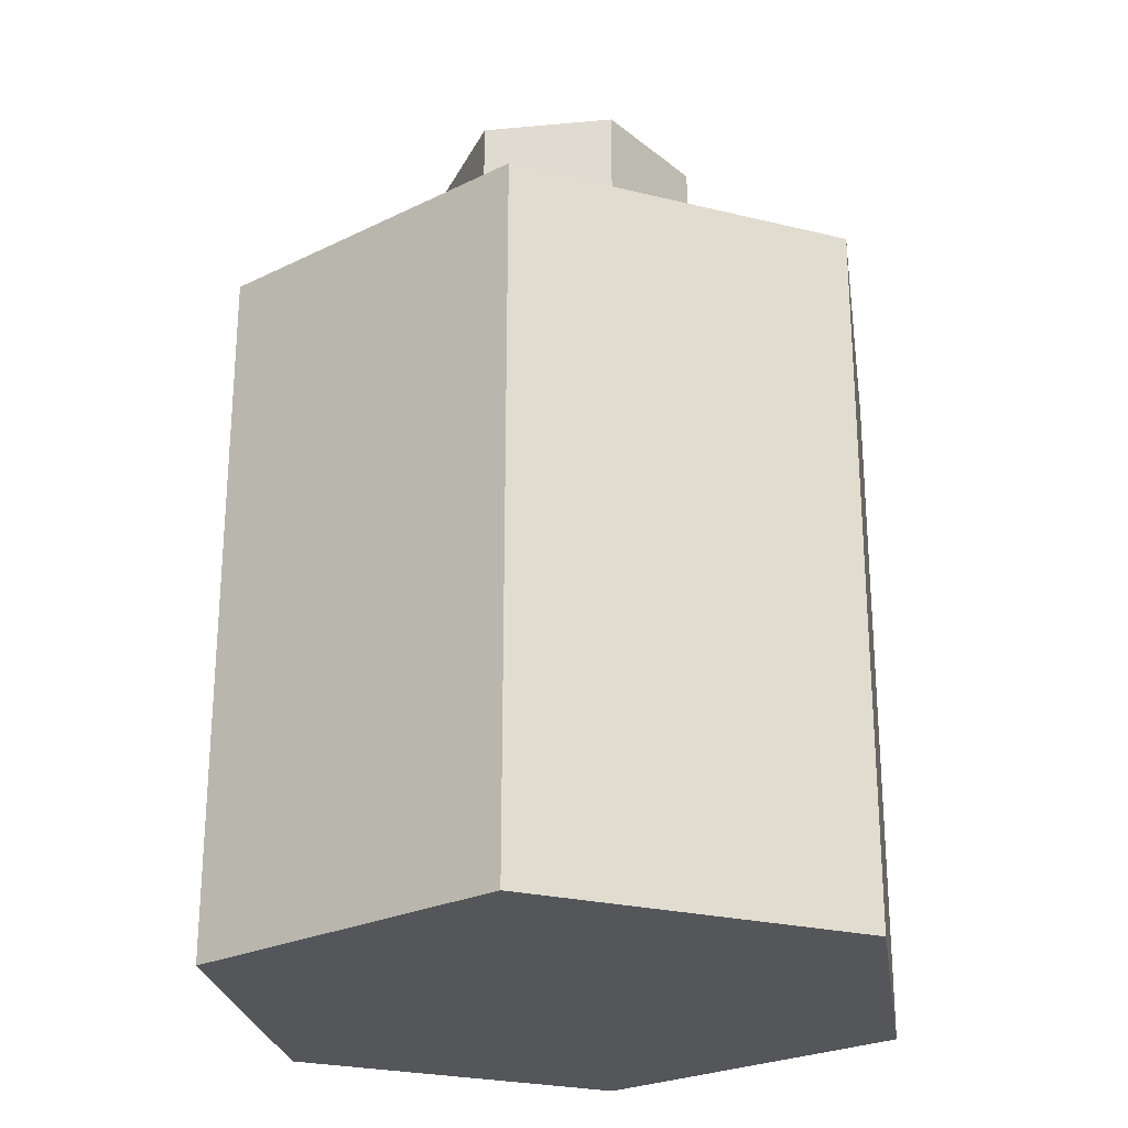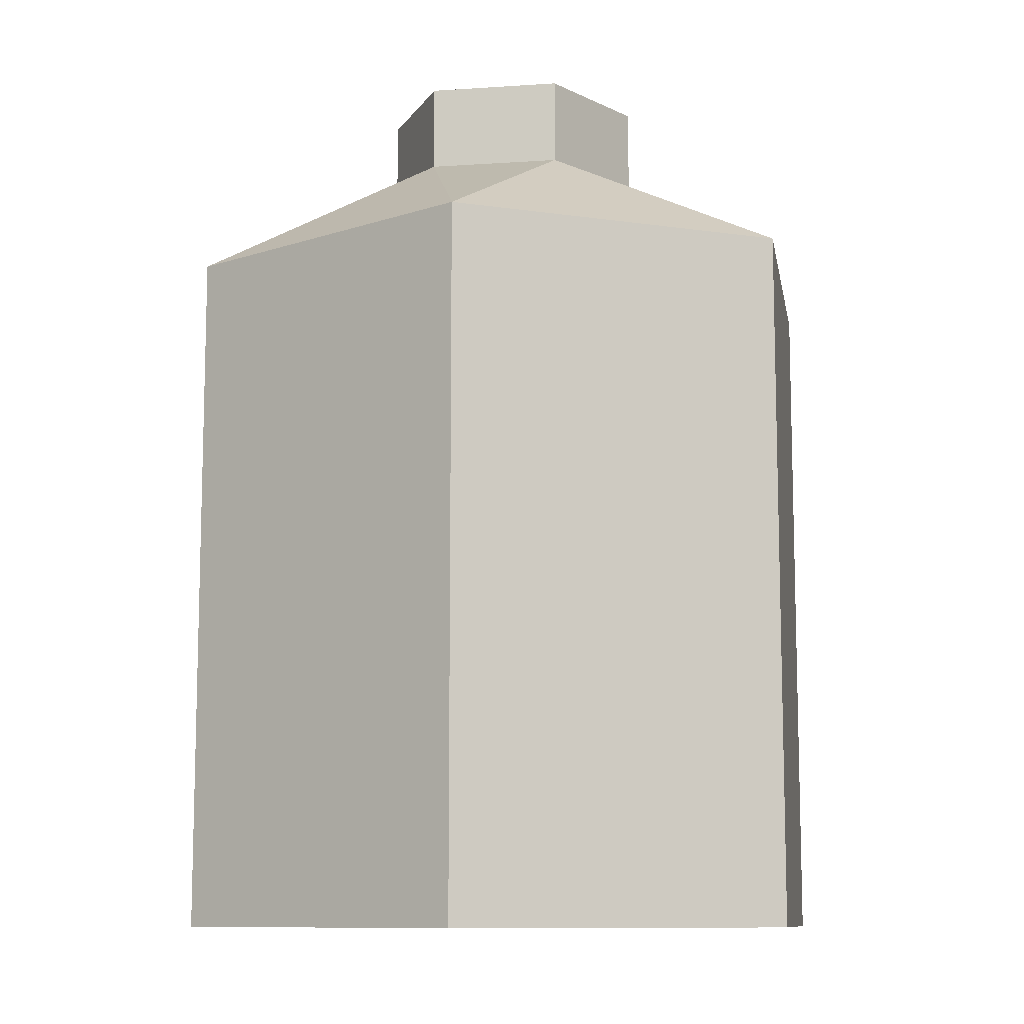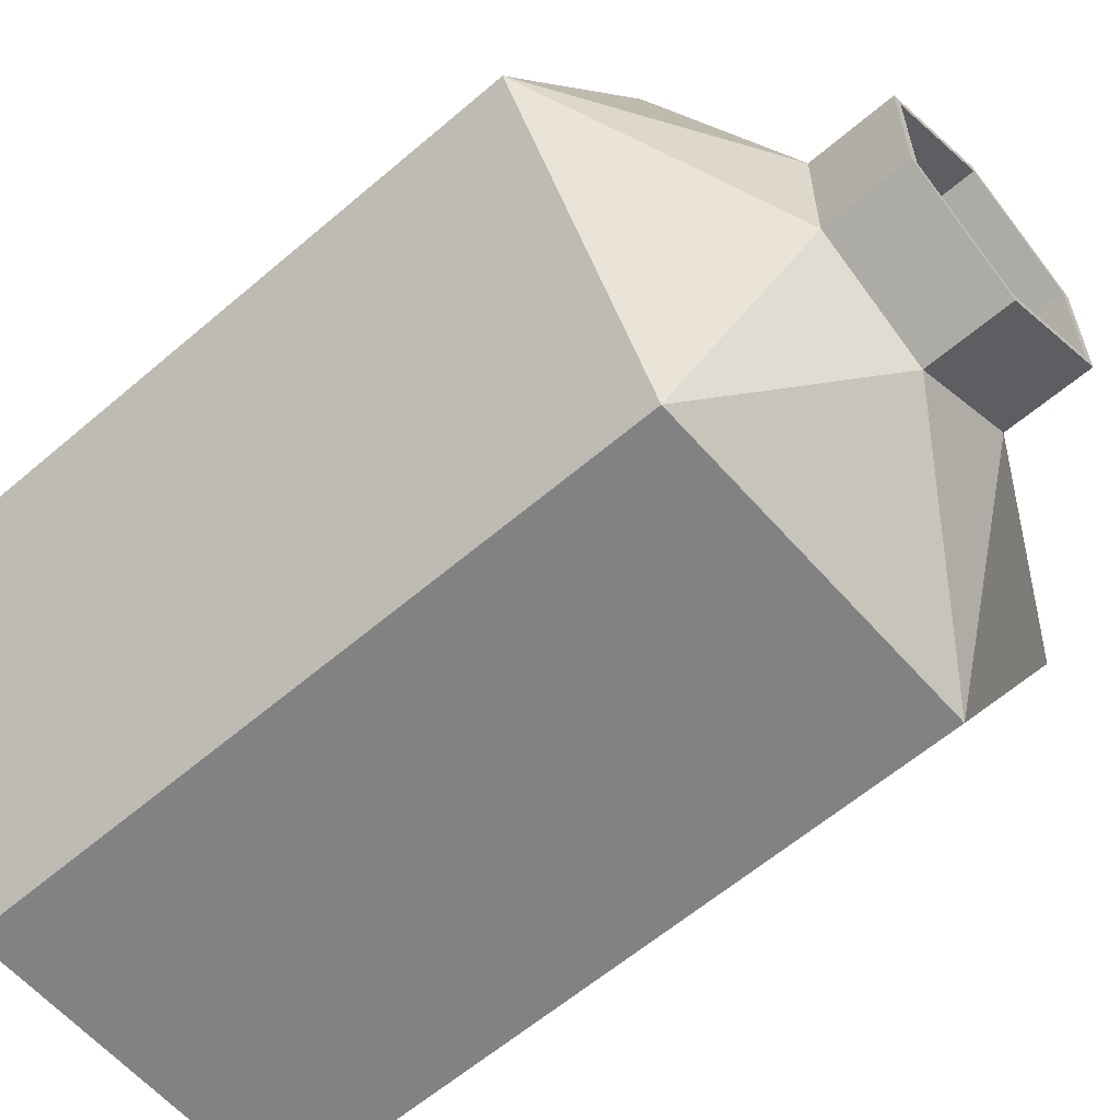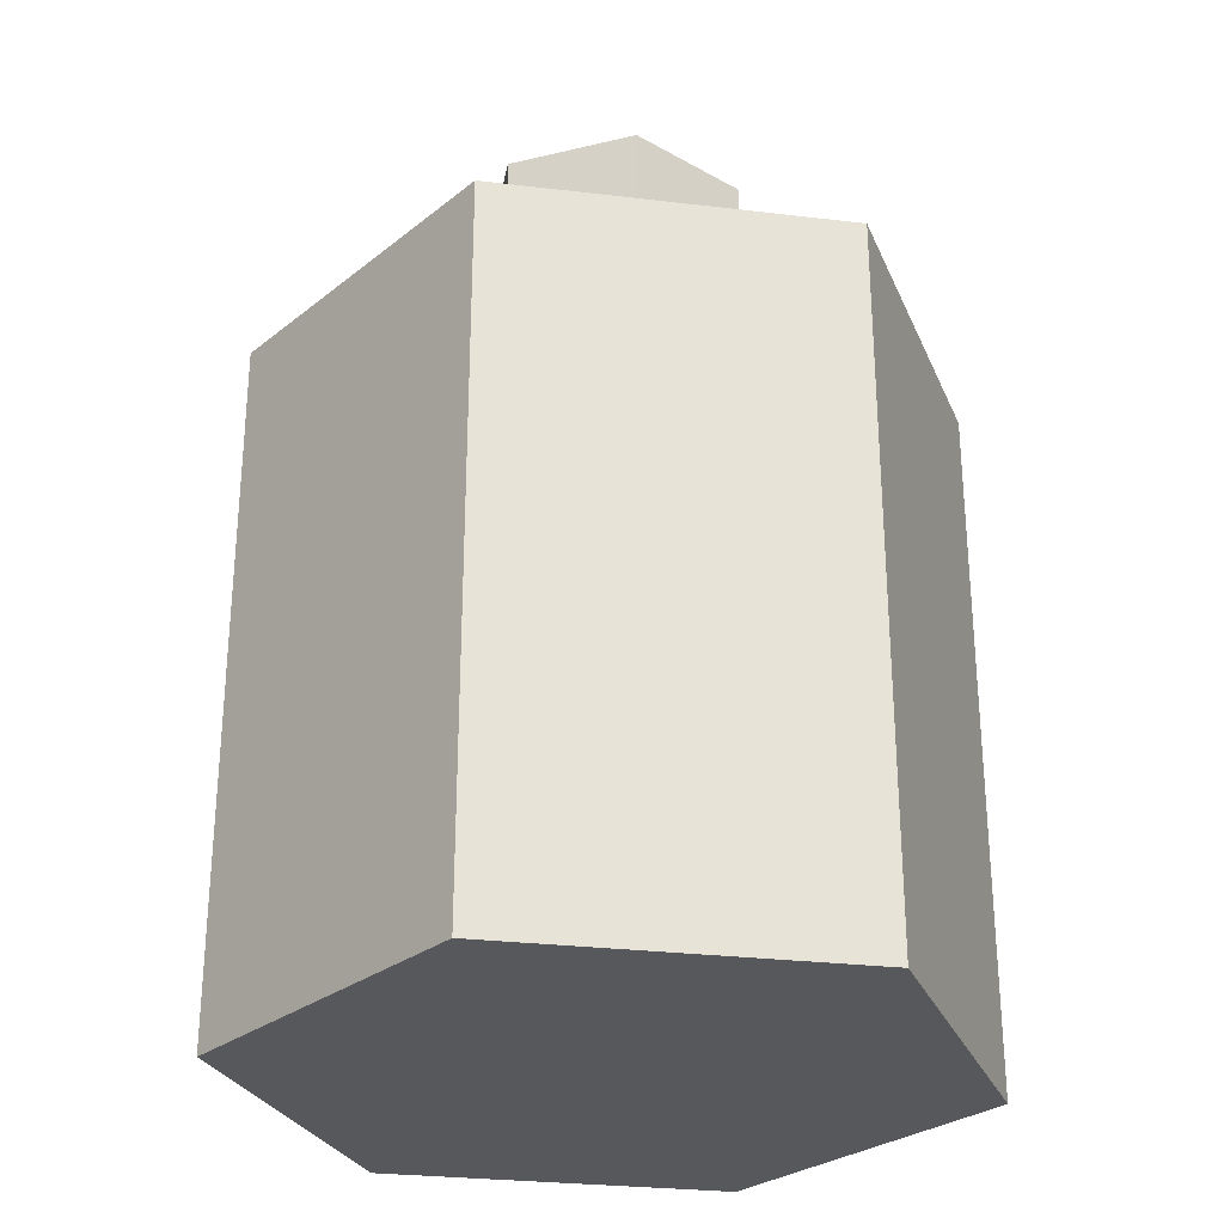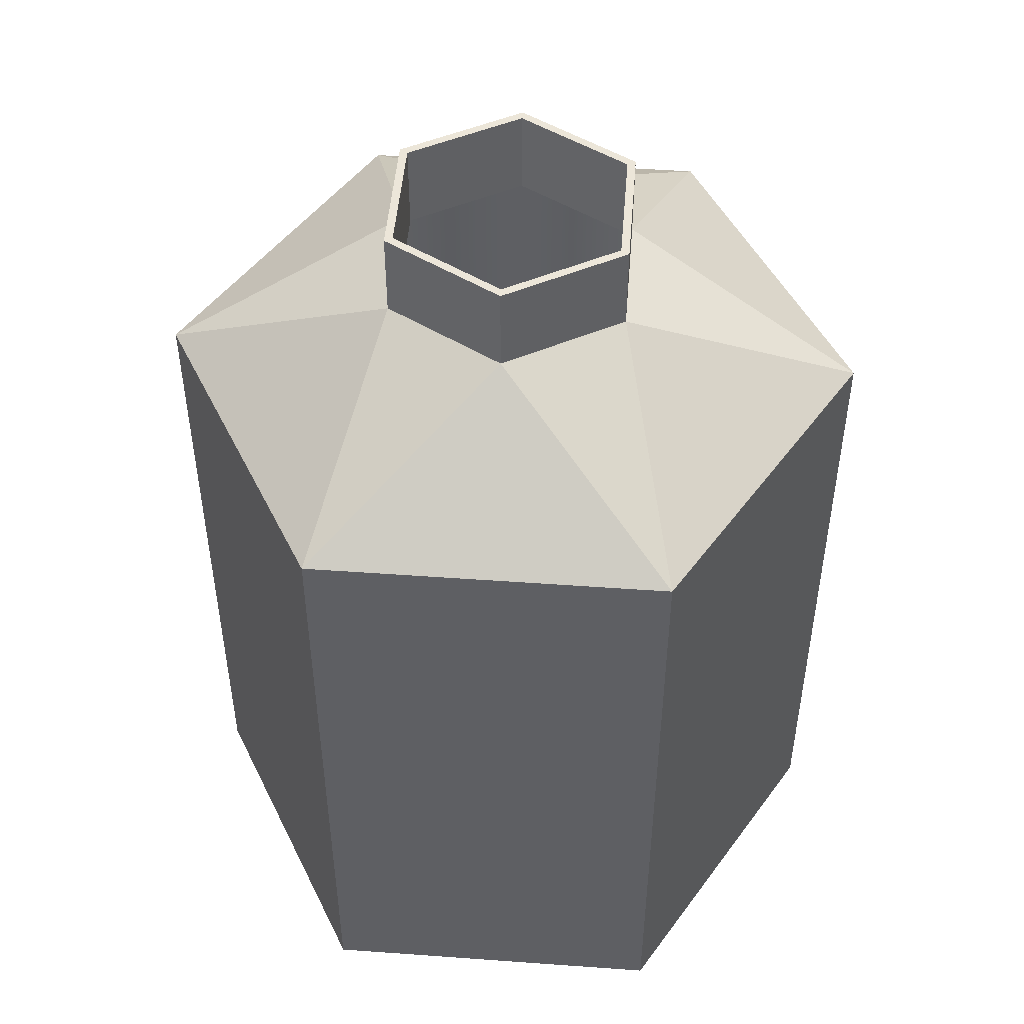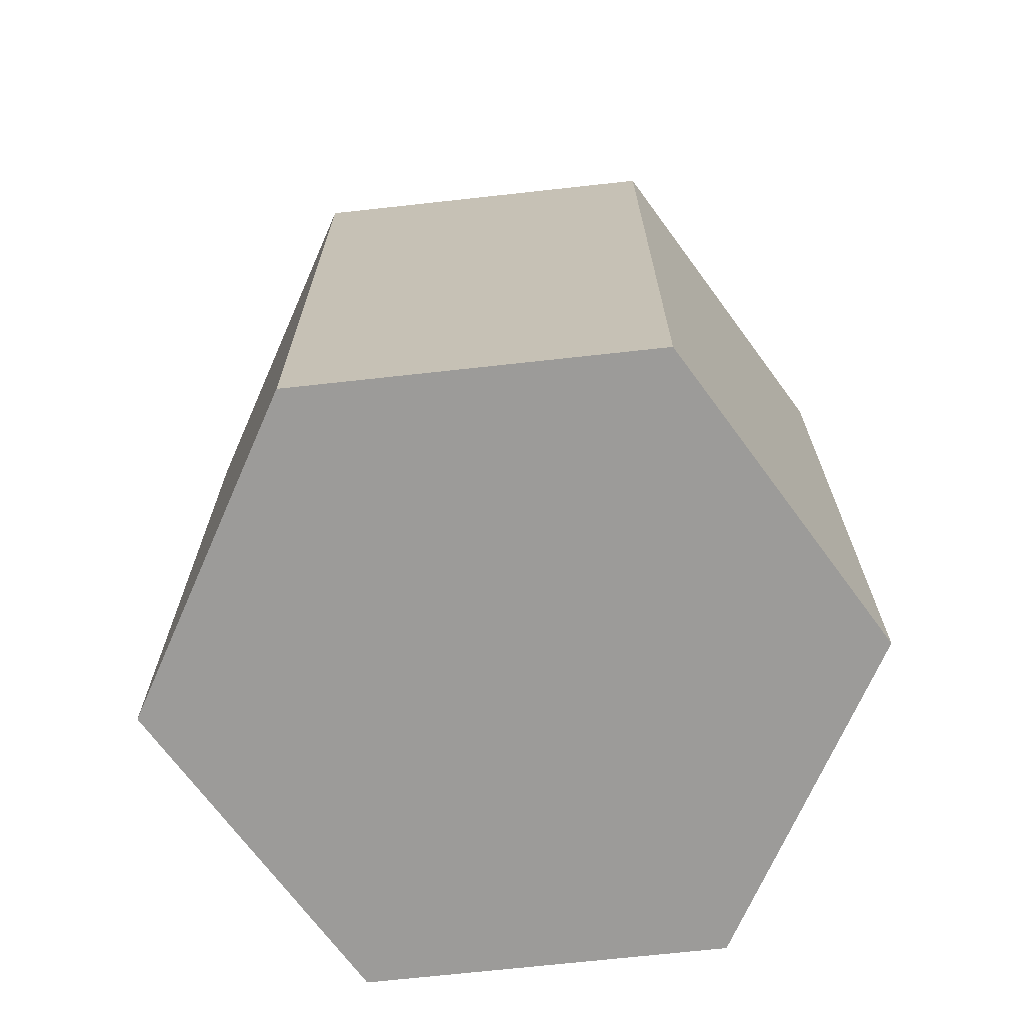
<metadata>
{"format":"obj","ext":"obj","renderer":"f3d","projection":"perspective","resolution":1024,"background":"white","views":[{"elev":-25.2,"azim":-81.6,"up":"+Y"},{"elev":-10.2,"azim":-140.3,"up":"+Y"},{"elev":-60.8,"azim":131.1,"up":"+Z"},{"elev":-28.4,"azim":-130.2,"up":"+Y"},{"elev":48.7,"azim":-55.4,"up":"+Y"},{"elev":-69.8,"azim":66.3,"up":"+Y"}]}
</metadata>
<code>
g Mesh1 Model
v 0.01391 0.1068 -0
v 0.01391 0.09626 0.008032
v 0.01391 0.1068 0.008032
f 1 2 3
v 0.01391 0.09626 -0
f 2 1 4
f 3 2 1
v 6.345e-18 0.1068 0.01606
f 2 5 3
v 6.345e-18 0.09626 0.01606
f 5 2 6
f 6 2 5
v 0.02013 0.082 0.03487
f 7 6 2
v -0.02013 0.082 0.03487
f 7 8 6
v 0.02013 0.0001 0.03487
f 9 8 7
v -0.02013 0.0001 0.03487
f 8 9 10
f 10 9 8
v -0.02013 0.0001 -0.03487
f 11 10 9
v -0.04027 0.0001 -0
f 10 11 12
f 12 11 10
v -0.04027 0.082 -0
f 11 13 12
v -0.02013 0.082 -0.03487
f 13 11 14
f 12 13 11
f 8 12 13
f 12 8 10
f 10 8 12
f 13 12 8
v -0.01391 0.09626 0.008032
f 15 8 13
f 6 8 15
f 6 8 7
f 15 8 6
f 13 8 15
v -0.01391 0.09626 -0.008032
f 15 13 16
f 16 13 15
f 16 13 14
f 14 13 16
f 14 11 13
v 0.02013 0.082 -0.03487
f 11 17 14
v 0.02013 0.0001 -0.03487
f 17 11 18
f 18 11 17
f 11 9 18
f 9 10 11
f 18 9 11
v 0.04027 0.0001 -0
f 18 9 19
f 19 9 18
v 0.04027 0.082 -0
f 9 20 19
f 20 9 7
f 7 9 20
f 7 8 9
f 19 20 9
f 17 19 20
f 19 17 18
f 20 19 17
f 18 17 19
v 0.01391 0.09626 -0.008032
f 20 21 17
f 17 21 20
v -5.64e-18 0.09626 -0.01606
f 17 21 22
f 22 21 17
v 0.021 0.082 -0.03637
f 23 22 21
v -0.021 0.082 -0.03637
f 23 24 22
v 0.021 -0.002 -0.03637
f 25 24 23
v -0.021 -0.002 -0.03637
f 24 25 26
f 26 25 24
v 0.021 -0.002 0.03637
f 27 26 25
v -0.021 -0.002 0.03637
f 28 26 27
v -0.042 -0.002 -0
f 26 28 29
f 29 28 26
v -0.042 0.082 -0
f 28 30 29
v -0.021 0.082 0.03637
f 30 28 31
f 31 28 30
v 0.021 0.082 0.03637
f 28 32 31
f 32 28 27
f 27 28 32
f 27 26 28
f 25 26 27
v 0.042 -0.002 -0
f 27 25 33
f 33 25 27
v 0.042 0.082 -0
f 25 34 33
f 34 25 23
f 33 34 25
f 32 33 34
f 33 32 27
f 27 32 33
f 34 33 32
f 34 2 32
f 32 2 34
f 32 2 6
f 6 2 32
f 2 6 7
f 20 7 2
f 2 7 20
f 4 20 2
f 20 4 21
f 21 4 20
v 0.01391 0.1068 -0.008032
f 4 35 21
f 4 1 35
f 4 1 2
f 35 1 4
f 3 35 1
v 0.01297 0.1068 0.007487
f 3 36 35
f 5 36 3
v 6.345e-18 0.1068 0.01497
f 5 37 36
v -0.01297 0.1068 0.007487
f 5 38 37
v -0.01391 0.1068 0.008032
f 39 38 5
v -0.01297 0.1068 -0.007487
f 38 39 40
f 5 38 39
f 37 38 5
v -0.01297 0.09626 0.007487
f 41 37 38
v 6.345e-18 0.09626 0.01497
f 37 41 42
f 42 41 37
f 38 37 41
f 40 41 38
v -0.01297 0.09626 -0.007487
f 41 40 43
f 38 41 40
f 43 40 41
v -5.64e-18 0.09626 -0.01497
f 40 44 43
v -5.64e-18 0.1068 -0.01497
f 44 40 45
f 43 44 40
f 45 40 44
v -5.64e-18 0.1068 -0.01606
f 40 46 45
v -0.01391 0.1068 -0.008032
f 40 47 46
f 47 40 39
f 39 40 47
f 40 39 38
f 46 47 40
f 16 46 47
f 46 16 22
f 22 16 46
f 22 16 14
f 14 16 22
f 22 24 16
f 22 24 23
f 16 24 22
f 16 24 30
f 30 24 16
f 24 29 30
f 29 24 26
f 30 29 24
f 29 30 28
f 26 24 29
f 16 30 15
f 15 30 16
f 15 30 31
f 31 30 15
f 6 15 31
f 39 6 15
f 6 39 5
f 15 6 39
f 31 15 6
f 32 6 31
f 31 6 32
f 31 32 28
f 5 39 6
f 16 39 15
f 39 16 47
f 15 39 16
f 47 16 39
f 47 46 16
f 23 24 25
f 23 25 34
f 34 23 21
f 21 23 34
f 21 22 23
f 35 22 21
f 22 35 46
f 21 22 35
f 46 35 22
f 45 46 35
f 45 46 40
f 35 46 45
v 0.01297 0.1068 -0.007487
f 45 35 48
f 48 35 45
v 0.01297 0.1068 -0
f 48 35 49
f 49 35 48
f 49 35 36
f 36 35 49
f 35 36 3
f 3 36 5
f 36 37 5
f 42 36 37
v 0.01297 0.09626 0.007487
f 36 42 50
f 50 42 36
f 37 36 42
v 0.01297 0.09626 -0
f 51 36 50
f 36 51 49
f 50 36 51
f 49 51 36
v 0.01297 0.09626 -0.007487
f 52 49 51
f 49 52 48
f 51 49 52
f 48 52 49
f 52 45 48
f 45 52 44
f 44 52 45
f 48 45 52
f 3 5 2
f 1 35 3
f 21 35 4
f 4 34 21
f 34 4 2
f 2 4 34
f 2 20 4
f 21 34 4
f 17 22 14
f 14 22 17
f 14 17 11
g Mesh2 Model
l 1 3
l 35 1
l 21 35
l 21 4
l 21 20
l 17 21
l 17 14
l 20 17
l 7 20
l 8 7
l 13 8
l 14 13
l 14 22
l 16 14
l 16 47
l 15 16
l 6 15
l 6 5
l 2 6
l 4 2
l 2 3
l 7 2
l 7 6
l 6 8
l 6 31
l 32 6
l 27 32
l 28 27
l 28 31
l 29 28
l 26 29
l 25 26
l 33 25
l 33 34
l 27 33
l 34 23
l 32 34
l 31 32
l 30 31
l 29 30
l 24 30
l 26 24
l 23 24
l 25 23
l 23 21
l 22 23
l 22 46
l 16 22
l 16 24
l 30 16
l 15 30
l 15 39
l 31 15
l 15 13
l 8 15
l 13 16
l 5 39
l 3 5
l 39 47
l 47 46
l 46 35
l 24 22
l 22 21
l 22 17
l 21 34
l 34 2
l 20 2
l 2 32
g Mesh3 Model
l 12 10
l 11 12
l 18 11
l 19 18
l 9 19
l 10 9
g Mesh4 Model
l 44 43
l 45 44
l 45 40
l 48 45
l 48 52
l 49 48
l 36 49
l 36 50
l 37 36
l 38 37
l 40 38
l 40 43
l 43 41
l 38 41
l 41 42
l 42 50
l 37 42
l 50 51
l 51 52
l 52 44

</code>
